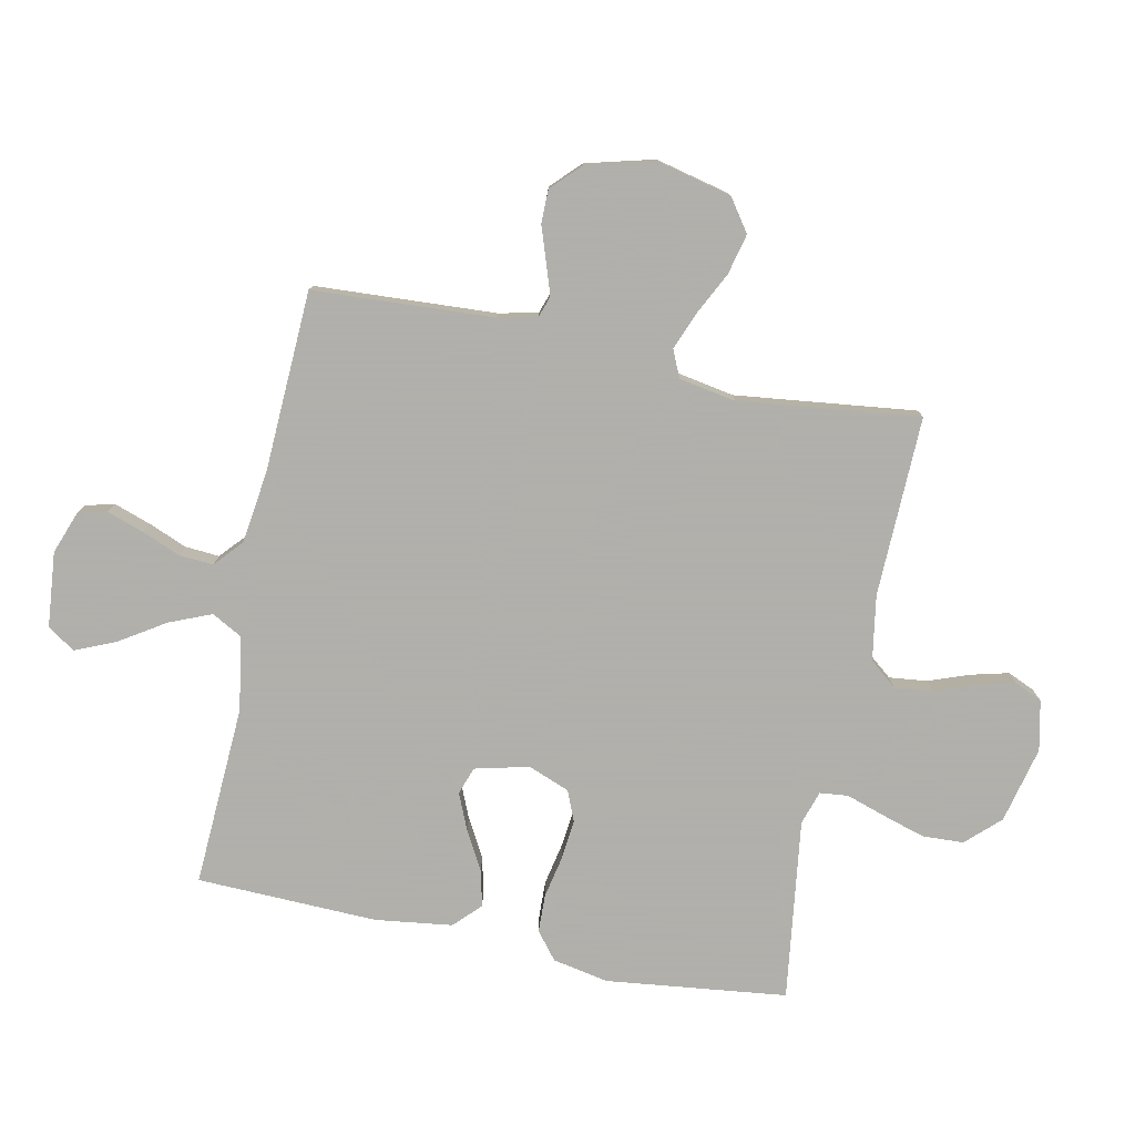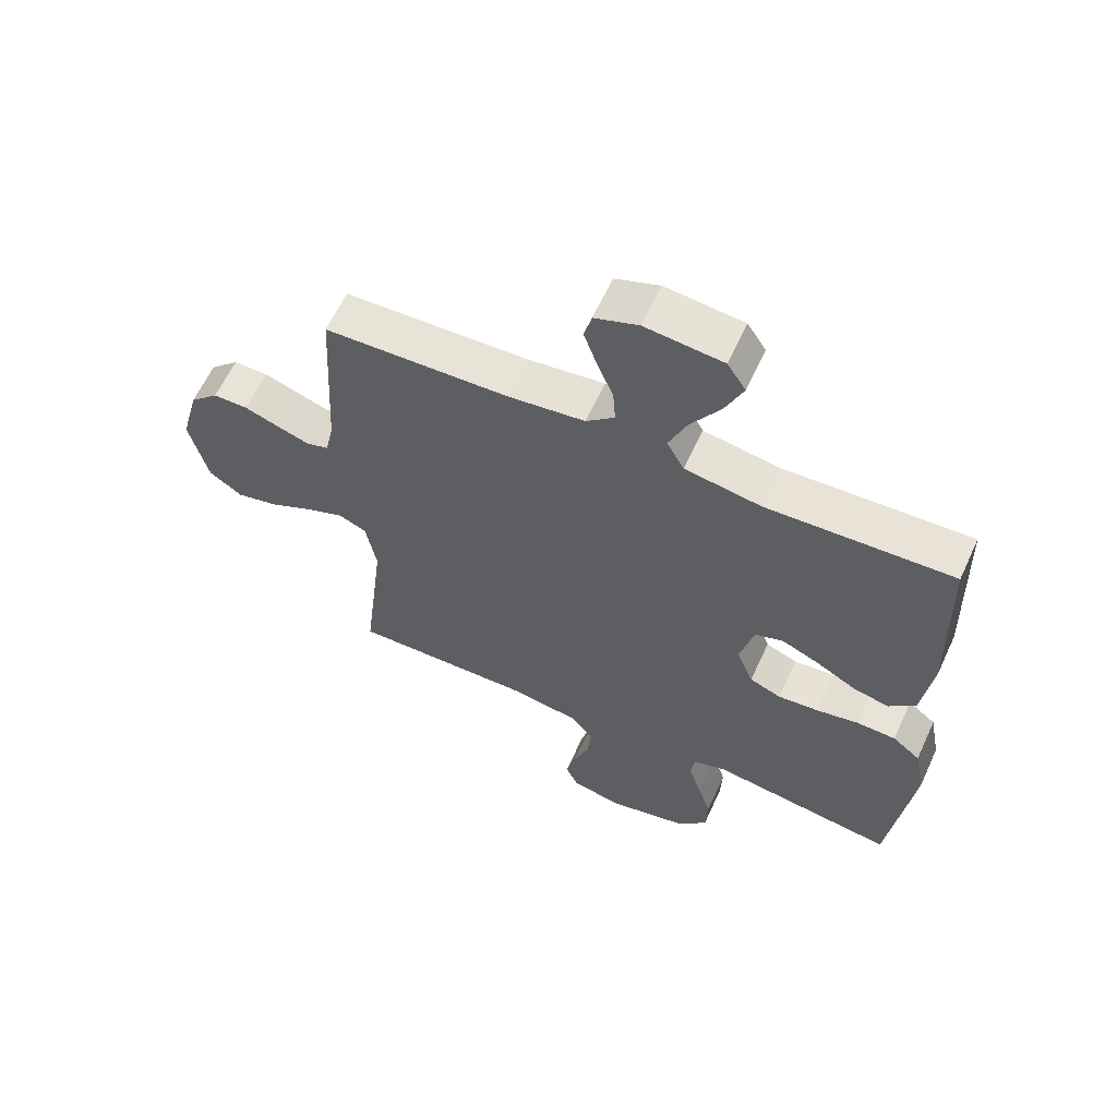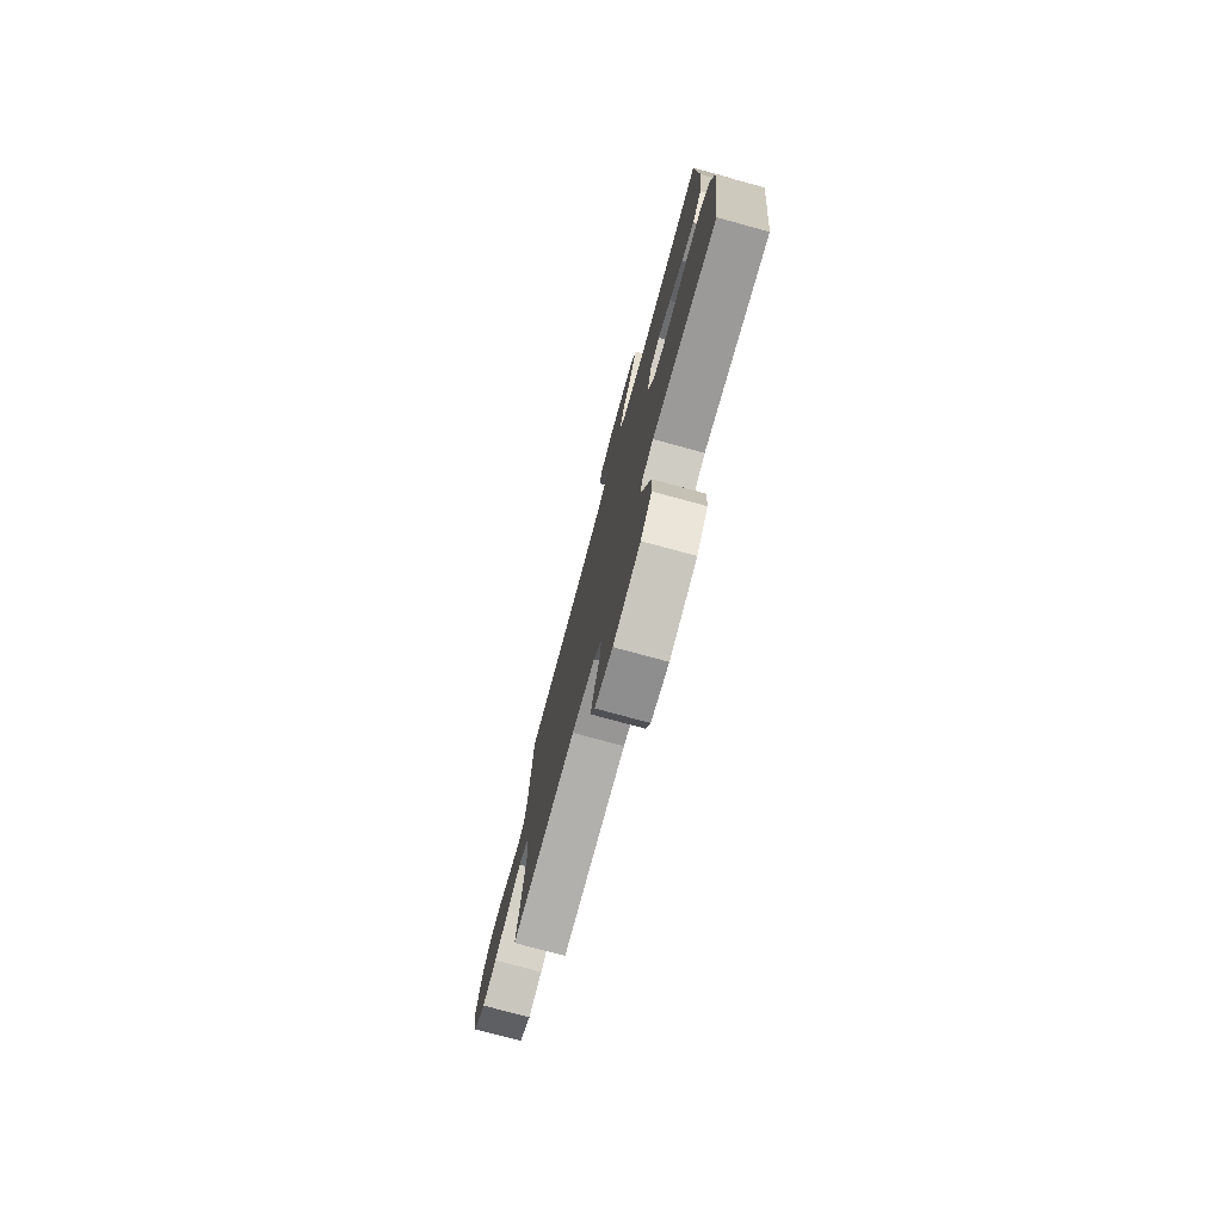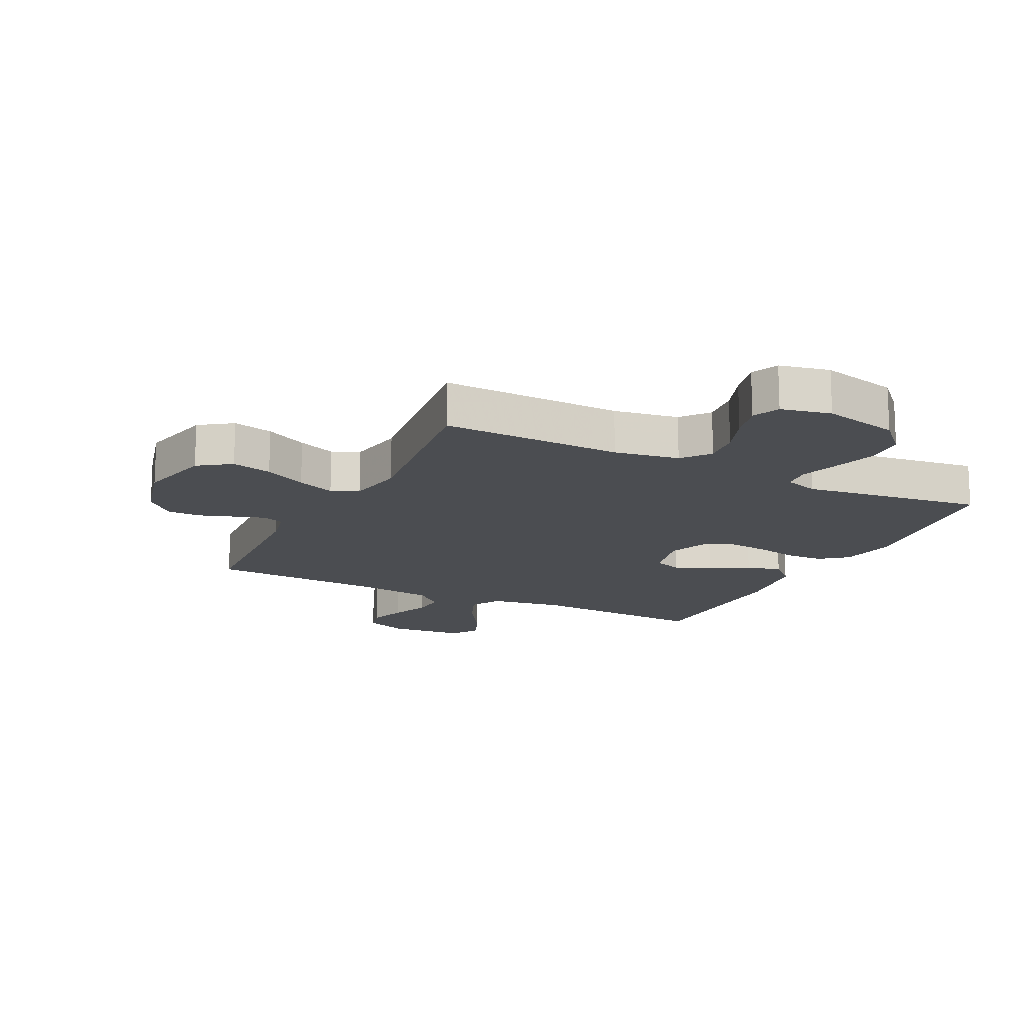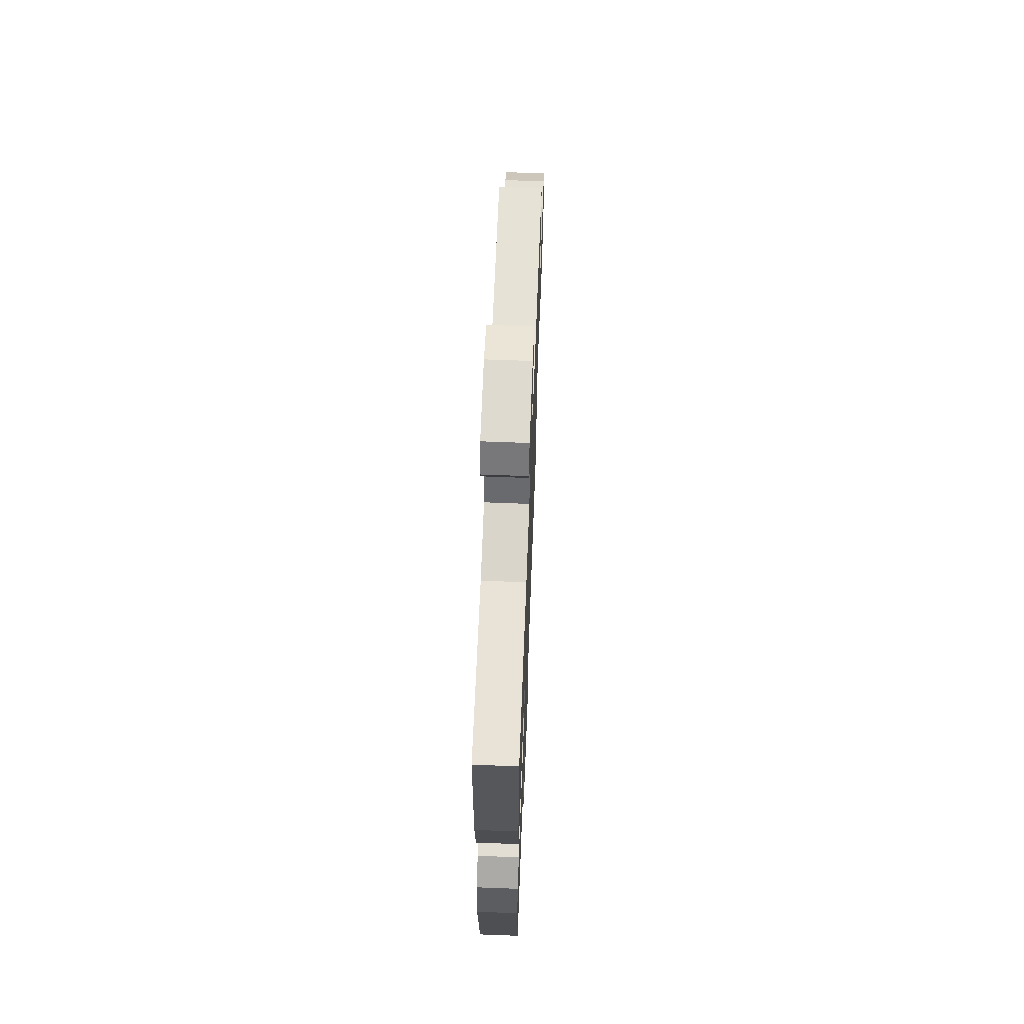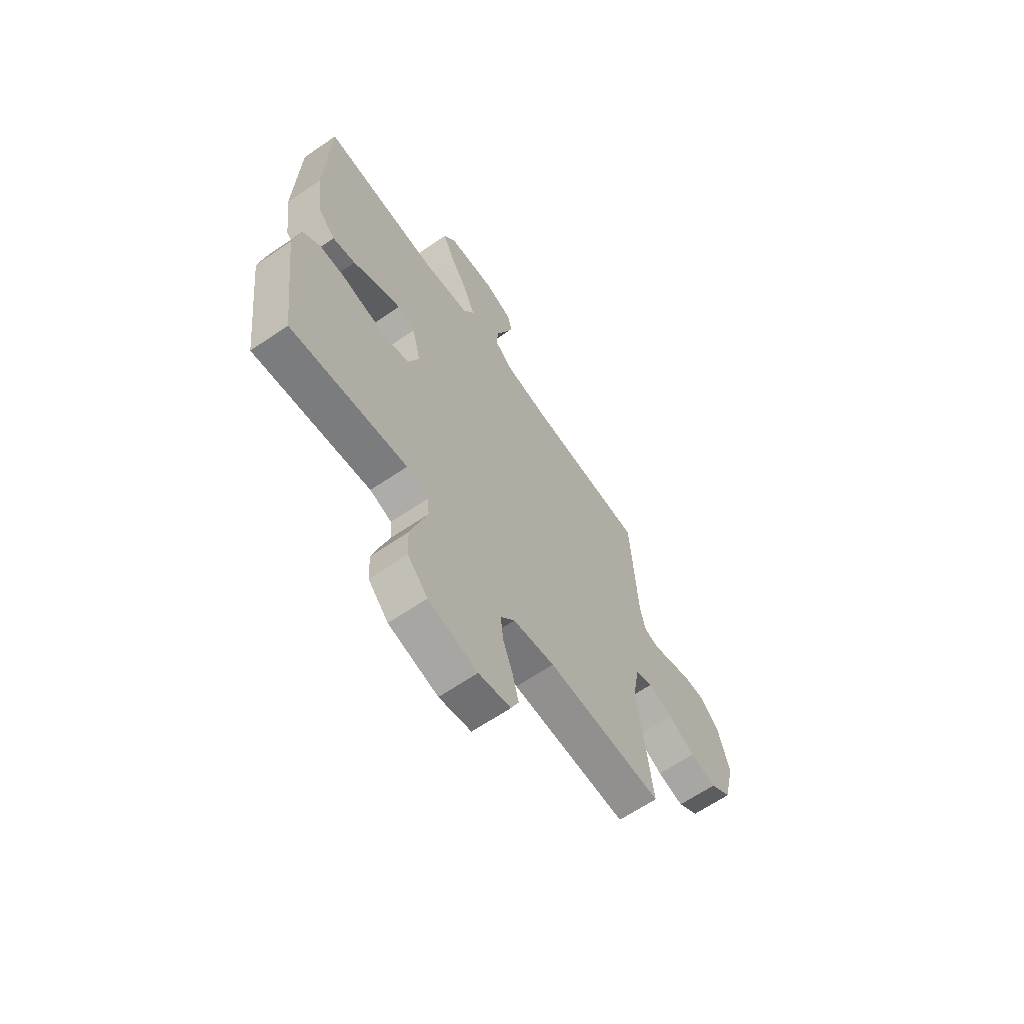
<metadata>
{"format":"obj","ext":"obj","renderer":"f3d","projection":"perspective","resolution":1024,"background":"white","views":[{"elev":-78.4,"azim":78.3,"up":"+Y"},{"elev":61.8,"azim":-155.3,"up":"+Z"},{"elev":-77.3,"azim":-105.2,"up":"+Z"},{"elev":-15.8,"azim":153.6,"up":"+Y"},{"elev":65.4,"azim":-87.8,"up":"+Z"},{"elev":-64.7,"azim":-55.5,"up":"+Z"}]}
</metadata>
<code>
v 0.5 0.07 0.5
v 0.517 0.07 0.2
v 0.531 0.07 0.135
v 0.567 0.07 0.123
v 0.618 0.07 0.14
v 0.676 0.07 0.16
v 0.732 0.07 0.16
v 0.779 0.07 0.114
v 0.809 0.07 0
v 0.78 0.07 -0.123
v 0.726 0.07 -0.161
v 0.659 0.07 -0.145
v 0.589 0.07 -0.11
v 0.526 0.07 -0.085
v 0.481 0.07 -0.105
v 0.464 0.07 -0.2
v 0.5 0.07 -0.5
v 0.2 0.07 -0.493
v 0.092 0.07 -0.511
v 0.055 0.07 -0.557
v 0.062 0.07 -0.62
v 0.087 0.07 -0.688
v 0.103 0.07 -0.751
v 0.083 0.07 -0.796
v 0 0.07 -0.814
v -0.127 0.07 -0.784
v -0.179 0.07 -0.729
v -0.182 0.07 -0.66
v -0.16 0.07 -0.588
v -0.139 0.07 -0.524
v -0.144 0.07 -0.477
v -0.2 0.07 -0.459
v -0.5 0.07 -0.5
v -0.536 0.07 -0.2
v -0.518 0.07 -0.107
v -0.473 0.07 -0.071
v -0.41 0.07 -0.069
v -0.341 0.07 -0.083
v -0.275 0.07 -0.09
v -0.224 0.07 -0.069
v -0.197 0.07 0
v -0.219 0.07 0.09
v -0.265 0.07 0.106
v -0.325 0.07 0.08
v -0.39 0.07 0.044
v -0.449 0.07 0.03
v -0.492 0.07 0.072
v -0.509 0.07 0.2
v -0.5 0.07 0.5
v -0.2 0.07 0.485
v -0.077 0.07 0.505
v -0.049 0.07 0.556
v -0.078 0.07 0.626
v -0.126 0.07 0.701
v -0.155 0.07 0.768
v -0.125 0.07 0.814
v 0 0.07 0.826
v 0.071 0.07 0.8
v 0.083 0.07 0.752
v 0.062 0.07 0.691
v 0.036 0.07 0.627
v 0.032 0.07 0.57
v 0.078 0.07 0.529
v 0.2 0.07 0.513
v 0.5 0 0.5
v 0.517 0 0.2
v 0.531 0 0.135
v 0.567 0 0.123
v 0.618 0 0.14
v 0.676 0 0.16
v 0.732 0 0.16
v 0.779 0 0.114
v 0.809 0 0
v 0.78 0 -0.123
v 0.726 0 -0.161
v 0.659 0 -0.145
v 0.589 0 -0.11
v 0.526 0 -0.085
v 0.481 0 -0.105
v 0.464 0 -0.2
v 0.5 0 -0.5
v 0.2 0 -0.493
v 0.092 0 -0.511
v 0.055 0 -0.557
v 0.062 0 -0.62
v 0.087 0 -0.688
v 0.103 0 -0.751
v 0.083 0 -0.796
v 0 0 -0.814
v -0.127 0 -0.784
v -0.179 0 -0.729
v -0.182 0 -0.66
v -0.16 0 -0.588
v -0.139 0 -0.524
v -0.144 0 -0.477
v -0.2 0 -0.459
v -0.5 0 -0.5
v -0.536 0 -0.2
v -0.518 0 -0.107
v -0.473 0 -0.071
v -0.41 0 -0.069
v -0.341 0 -0.083
v -0.275 0 -0.09
v -0.224 0 -0.069
v -0.197 0 0
v -0.219 0 0.09
v -0.265 0 0.106
v -0.325 0 0.08
v -0.39 0 0.044
v -0.449 0 0.03
v -0.492 0 0.072
v -0.509 0 0.2
v -0.5 0 0.5
v -0.2 0 0.485
v -0.077 0 0.505
v -0.049 0 0.556
v -0.078 0 0.626
v -0.126 0 0.701
v -0.155 0 0.768
v -0.125 0 0.814
v 0 0 0.826
v 0.071 0 0.8
v 0.083 0 0.752
v 0.062 0 0.691
v 0.036 0 0.627
v 0.032 0 0.57
v 0.078 0 0.529
v 0.2 0 0.513
f 59 60 61
f 58 59 61
f 57 58 61
f 56 57 61
f 55 56 61
f 54 55 61
f 53 54 61
f 52 53 61 62
f 51 52 62 63
f 48 49 50
f 47 48 50
f 46 47 50
f 45 46 50
f 44 45 50
f 51 63 64
f 50 51 64
f 44 50 64
f 43 44 64
f 36 37 38
f 35 36 38
f 34 35 38
f 33 34 38
f 32 33 38
f 31 32 38 39
f 28 29 30
f 27 28 30
f 26 27 30
f 25 26 30
f 24 25 30
f 23 24 30
f 22 23 30
f 21 22 30
f 20 21 30 31
f 31 39 40
f 20 31 40
f 19 20 40
f 16 17 18
f 19 40 41
f 18 19 41
f 16 18 41
f 15 16 41
f 11 12 13
f 10 11 13
f 9 10 13
f 8 9 13
f 7 8 13
f 6 7 13
f 5 6 13
f 4 5 13 14
f 64 1 2
f 43 64 2
f 42 43 2
f 15 41 42
f 14 15 42
f 4 14 42
f 3 4 42
f 2 3 42
f 125 124 123
f 125 123 122
f 125 122 121
f 125 121 120
f 125 120 119
f 125 119 118
f 125 118 117
f 126 125 117 116
f 127 126 116 115
f 114 113 112
f 114 112 111
f 114 111 110
f 114 110 109
f 114 109 108
f 128 127 115
f 128 115 114
f 128 114 108
f 128 108 107
f 102 101 100
f 102 100 99
f 102 99 98
f 102 98 97
f 102 97 96
f 103 102 96 95
f 94 93 92
f 94 92 91
f 94 91 90
f 94 90 89
f 94 89 88
f 94 88 87
f 94 87 86
f 94 86 85
f 95 94 85 84
f 104 103 95
f 104 95 84
f 104 84 83
f 82 81 80
f 105 104 83
f 105 83 82
f 105 82 80
f 105 80 79
f 77 76 75
f 77 75 74
f 77 74 73
f 77 73 72
f 77 72 71
f 77 71 70
f 77 70 69
f 78 77 69 68
f 66 65 128
f 66 128 107
f 66 107 106
f 106 105 79
f 106 79 78
f 106 78 68
f 106 68 67
f 106 67 66
f 1 65 66 2
f 2 66 67 3
f 3 67 68 4
f 4 68 69 5
f 5 69 70 6
f 6 70 71 7
f 7 71 72 8
f 8 72 73 9
f 9 73 74 10
f 10 74 75 11
f 11 75 76 12
f 12 76 77 13
f 13 77 78 14
f 14 78 79 15
f 15 79 80 16
f 16 80 81 17
f 17 81 82 18
f 18 82 83 19
f 19 83 84 20
f 20 84 85 21
f 21 85 86 22
f 22 86 87 23
f 23 87 88 24
f 24 88 89 25
f 25 89 90 26
f 26 90 91 27
f 27 91 92 28
f 28 92 93 29
f 29 93 94 30
f 30 94 95 31
f 31 95 96 32
f 32 96 97 33
f 33 97 98 34
f 34 98 99 35
f 35 99 100 36
f 36 100 101 37
f 37 101 102 38
f 38 102 103 39
f 39 103 104 40
f 40 104 105 41
f 41 105 106 42
f 42 106 107 43
f 43 107 108 44
f 44 108 109 45
f 45 109 110 46
f 46 110 111 47
f 47 111 112 48
f 48 112 113 49
f 49 113 114 50
f 50 114 115 51
f 51 115 116 52
f 52 116 117 53
f 53 117 118 54
f 54 118 119 55
f 55 119 120 56
f 56 120 121 57
f 57 121 122 58
f 58 122 123 59
f 59 123 124 60
f 60 124 125 61
f 61 125 126 62
f 62 126 127 63
f 63 127 128 64
f 64 128 65 1

</code>
